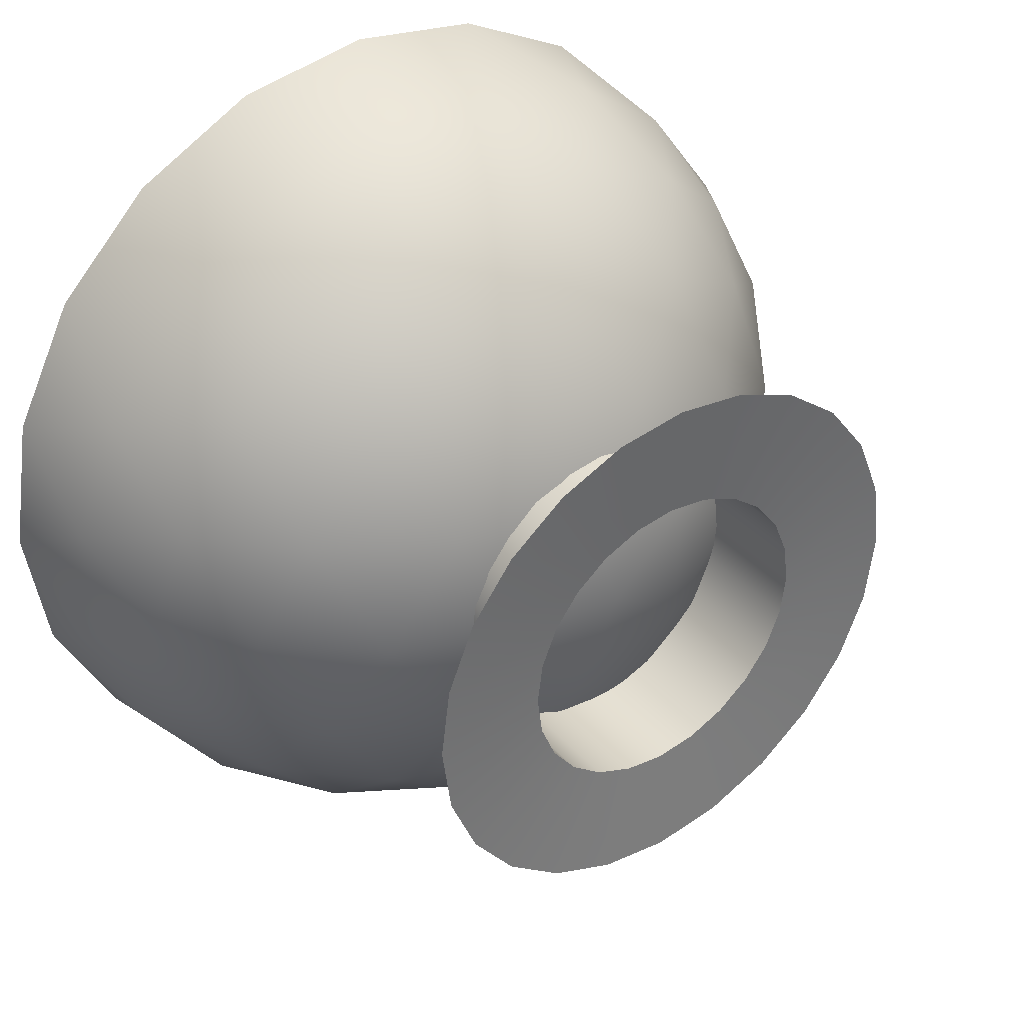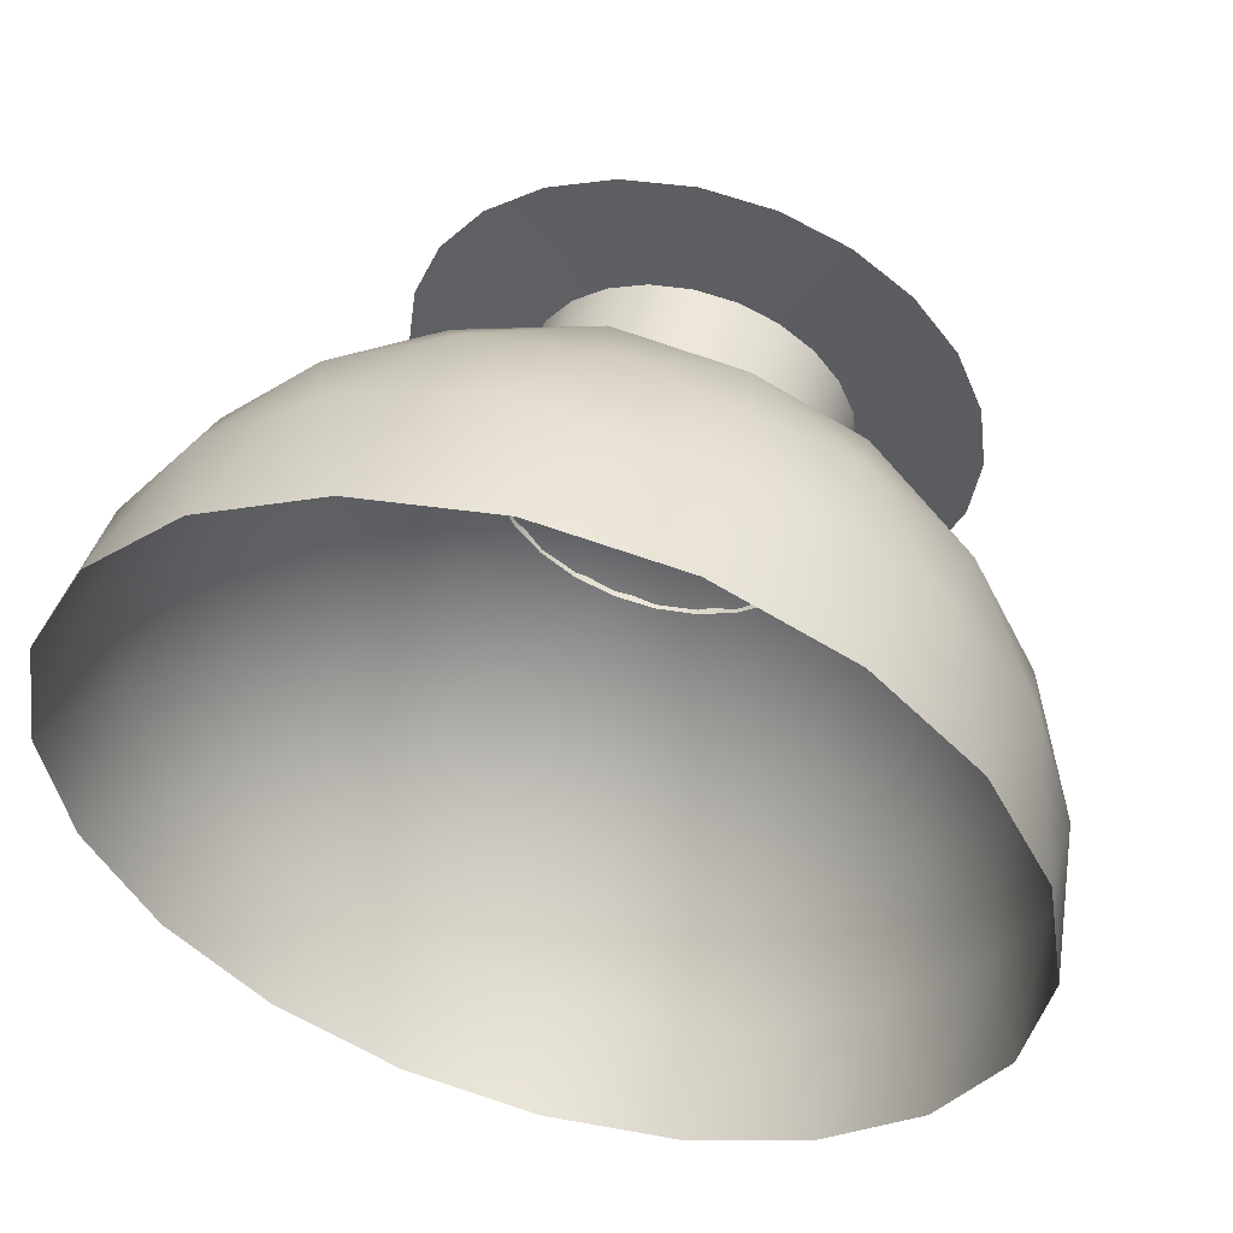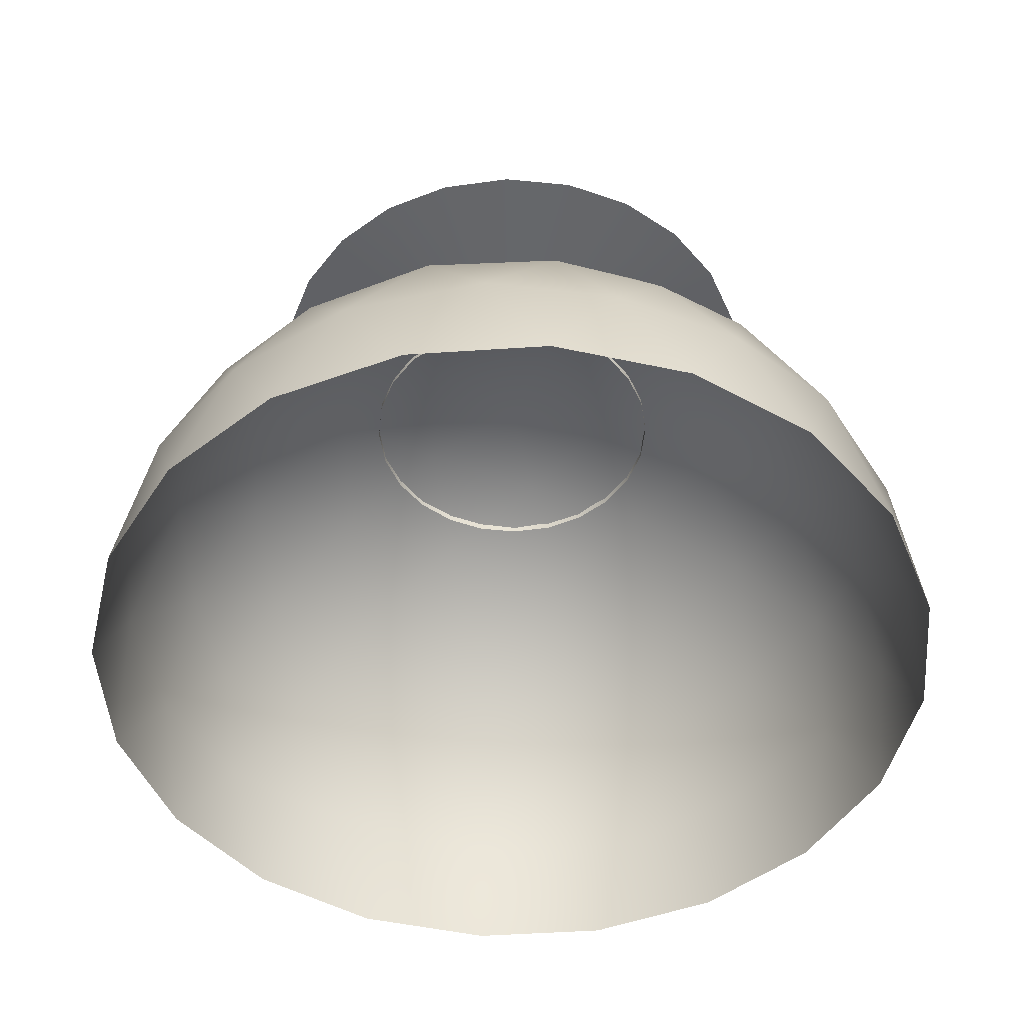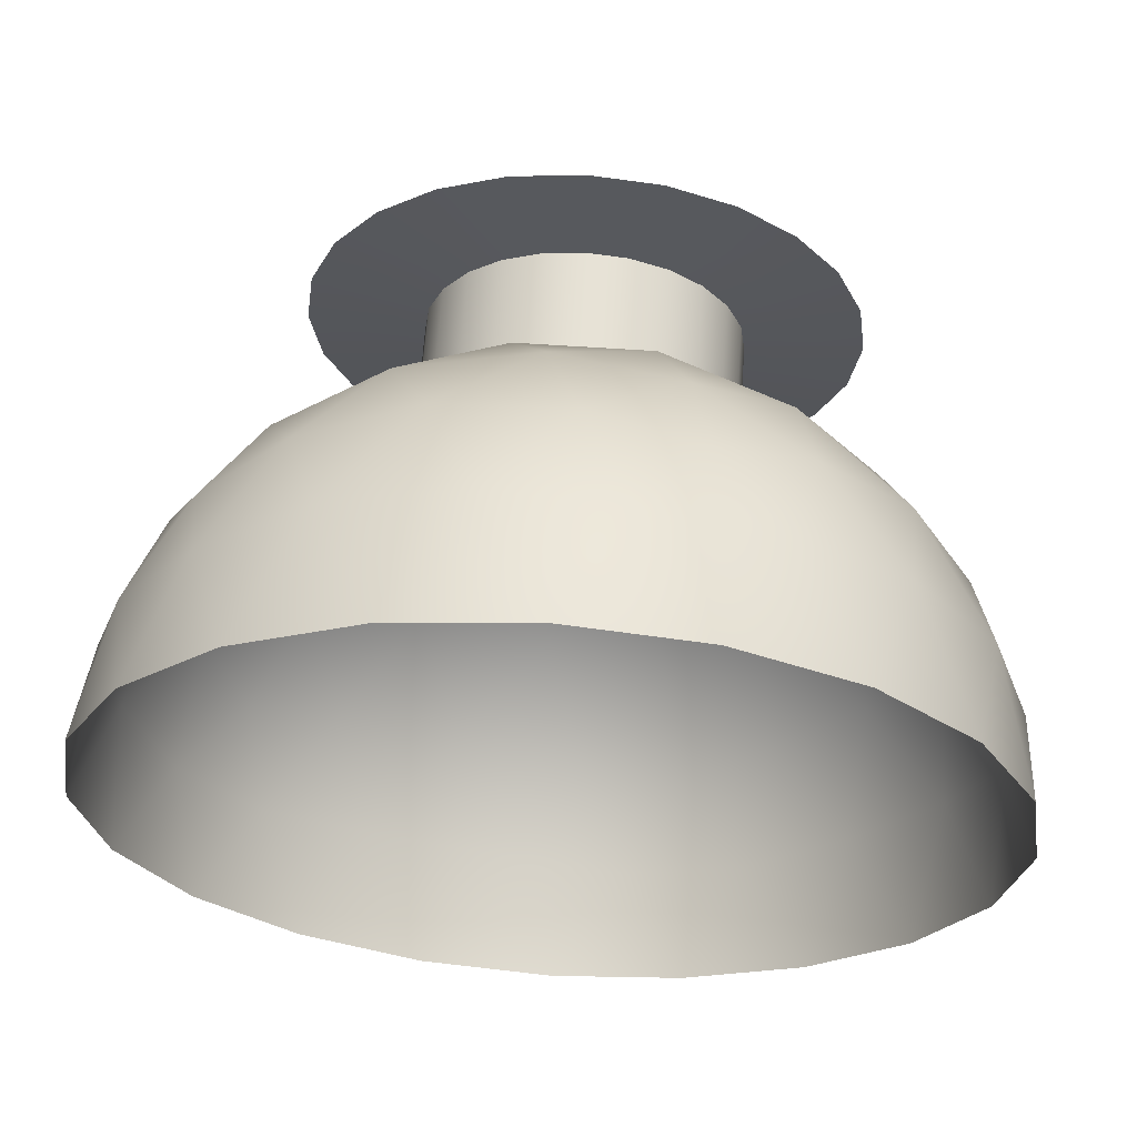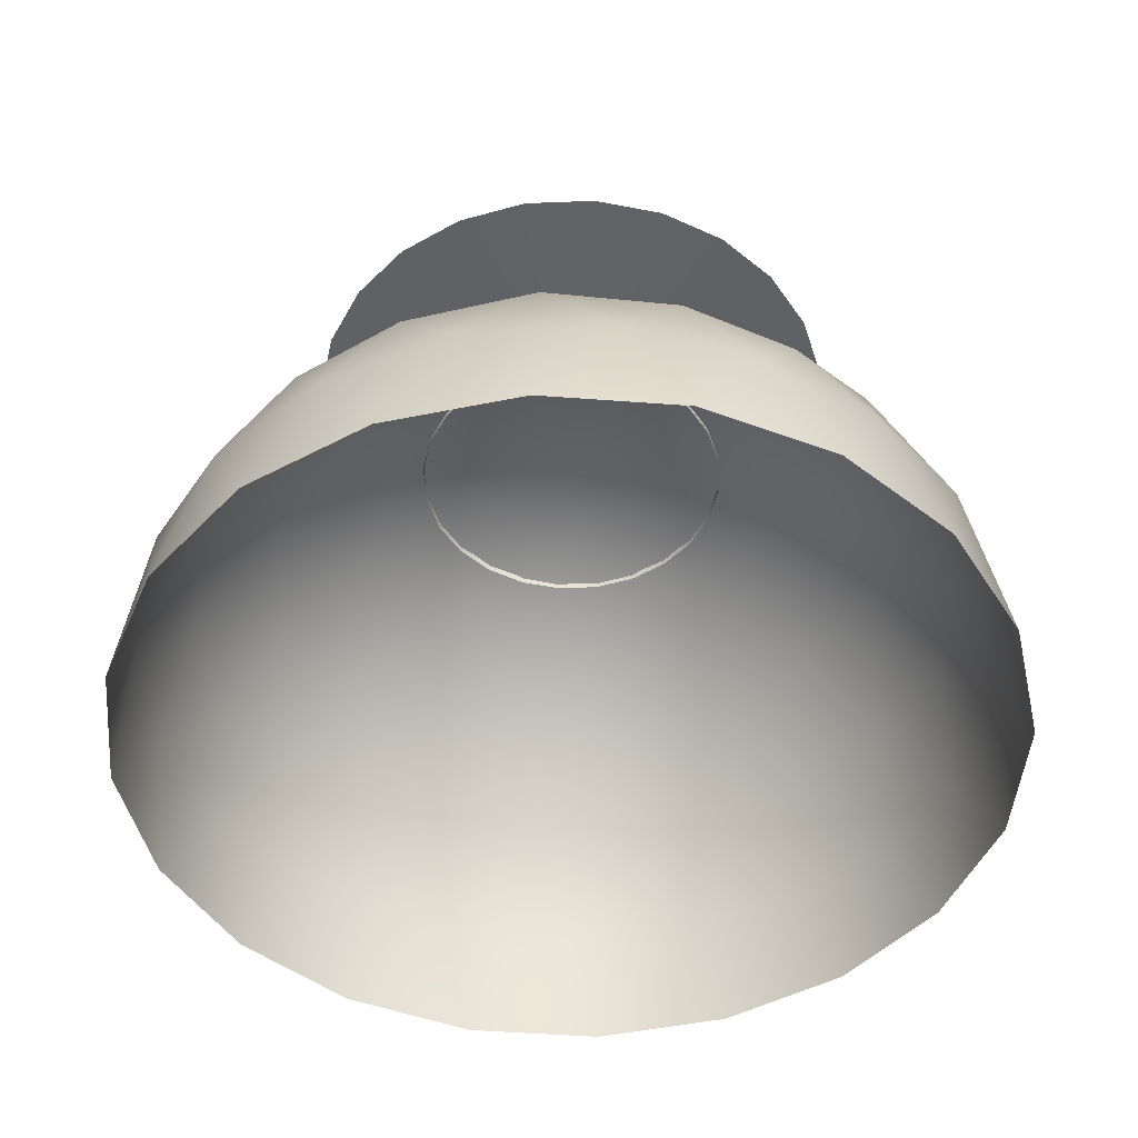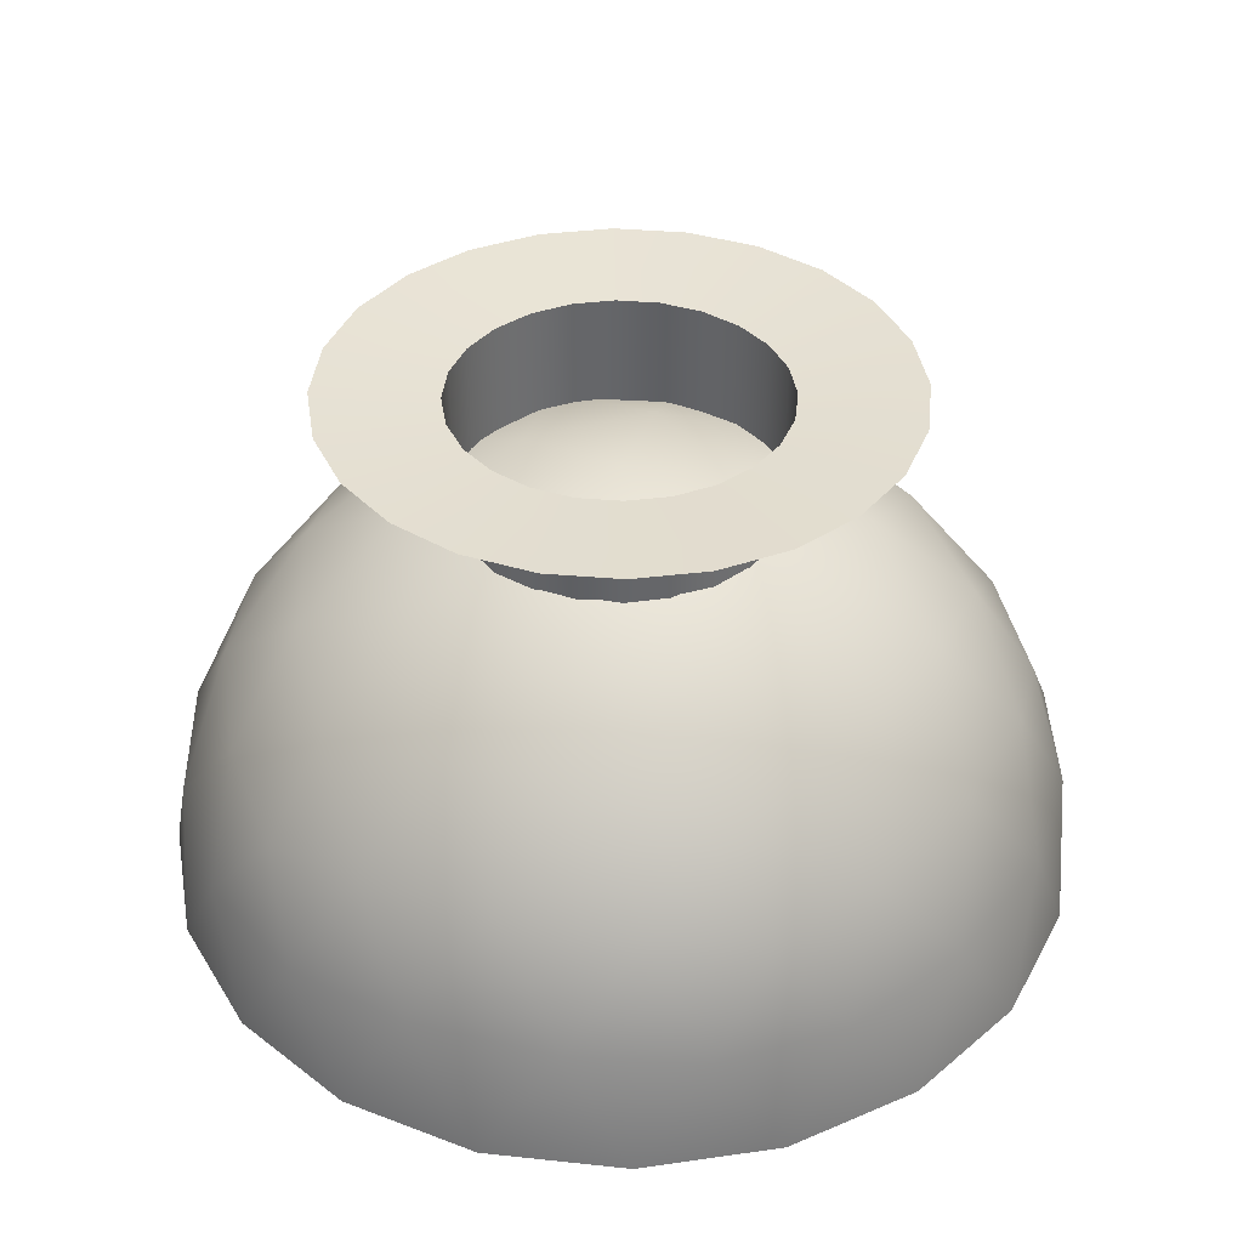
<metadata>
{"format":"obj","ext":"obj","renderer":"f3d","projection":"perspective","resolution":1024,"background":"white","views":[{"elev":37.1,"azim":143.6,"up":"+Z"},{"elev":52.3,"azim":15.8,"up":"+Z"},{"elev":-48.3,"azim":-148.7,"up":"+Y"},{"elev":64.0,"azim":3.9,"up":"+Z"},{"elev":-47.2,"azim":130.1,"up":"+Y"},{"elev":38.6,"azim":-1.3,"up":"+Y"}]}
</metadata>
<code>
o Right_Stick
v -0 0.1541 -0.06111
v 0 0.1988 -0.06111
v 0.01582 0.1541 -0.05903
v 0.01582 0.1988 -0.05903
v 0.03055 0.1541 -0.05292
v 0.03055 0.1988 -0.05292
v 0.04321 0.1541 -0.04321
v 0.04321 0.1988 -0.04321
v 0.05292 0.1541 -0.03055
v 0.05292 0.1988 -0.03055
v 0.05903 0.1541 -0.01582
v 0.05903 0.1988 -0.01582
v 0.06111 0.1541 0
v 0.06111 0.1988 0
v 0.05903 0.1541 0.01582
v 0.05903 0.1988 0.01582
v 0.05292 0.1541 0.03055
v 0.05292 0.1988 0.03055
v 0.04321 0.1541 0.04321
v 0.04321 0.1988 0.04321
v 0.03055 0.1541 0.05292
v 0.03055 0.1988 0.05292
v 0.01582 0.1541 0.05903
v 0.01582 0.1988 0.05903
v -0 0.1541 0.06111
v -0 0.1988 0.06111
v -0.01582 0.1541 0.05903
v -0.01582 0.1988 0.05903
v -0.03055 0.1541 0.05292
v -0.03055 0.1988 0.05292
v -0.04321 0.1541 0.04321
v -0.04321 0.1988 0.04321
v -0.05292 0.1541 0.03055
v -0.05292 0.1988 0.03055
v -0.05903 0.1541 0.01582
v -0.05903 0.1988 0.01582
v -0.06111 0.1541 0
v -0.06111 0.1988 0
v -0.05903 0.1541 -0.01582
v -0.05903 0.1988 -0.01582
v -0.05292 0.1541 -0.03055
v -0.05292 0.1988 -0.03055
v -0.04321 0.1541 -0.04321
v -0.04321 0.1988 -0.04321
v -0.03055 0.1541 -0.05292
v -0.03055 0.1988 -0.05292
v -0.01582 0.1541 -0.05903
v -0.01582 0.1988 -0.05903
v 0 0.2018 -0.1065
v 0.02756 0.2018 -0.1029
v 0.05324 0.2018 -0.09222
v 0.0753 0.2018 -0.0753
v 0.09222 0.2018 -0.05324
v 0.1029 0.2018 -0.02756
v 0.1065 0.2018 0
v 0.1029 0.2018 0.02756
v 0.09222 0.2018 0.05324
v 0.0753 0.2018 0.0753
v 0.05324 0.2018 0.09222
v 0.02756 0.2018 0.1029
v 0 0.2018 0.1065
v -0.02756 0.2018 0.1029
v -0.05324 0.2018 0.09222
v -0.0753 0.2018 0.0753
v -0.09222 0.2018 0.05324
v -0.1029 0.2018 0.02756
v -0.1065 0.2018 0
v -0.1029 0.2018 -0.02756
v -0.09222 0.2018 -0.05324
v -0.0753 0.2018 -0.0753
v -0.05324 0.2018 -0.09222
v -0.02756 0.2018 -0.1029
v 0.04773 0.07581 0.1459
v -0.1228 0.07581 0.09053
v -0.1228 0.07581 -0.08881
v 0.04773 0.07581 -0.1442
v 0.1531 0.07581 0.000859
v 0.000585 0.1701 0.000859
v 0.1637 0.04237 0.02604
v 0.1628 -0.000469 0.05356
v 0.1628 -0.000469 -0.05185
v 0.1637 0.04237 -0.02432
v 0.02706 0.04237 0.1638
v 0.000585 -0.000469 0.1714
v 0.1008 -0.000469 0.1388
v 0.07495 0.04237 0.1483
v -0.1462 0.04237 0.07639
v -0.1616 -0.000469 0.05356
v -0.09967 -0.000469 0.1388
v -0.1166 0.04237 0.1171
v -0.1166 0.04237 -0.1154
v -0.09967 -0.000469 -0.1371
v -0.1616 -0.000469 -0.05185
v -0.1462 0.04237 -0.07468
v 0.07495 0.04237 -0.1465
v 0.1008 -0.000469 -0.1371
v 0.000585 -0.000469 -0.1697
v 0.02706 0.04237 -0.1621
v 0.1423 0.0852 0.0416
v 0.118 0.0892 0.08614
v 0.08313 0.0852 0.1231
v 0.005641 0.0852 0.1483
v -0.04425 0.0892 0.1388
v -0.09014 0.0852 0.1171
v -0.138 0.0852 0.05121
v -0.1445 0.0892 0.000859
v -0.138 0.0852 -0.0495
v -0.09014 0.0852 -0.1154
v -0.04425 0.0892 -0.1371
v 0.005641 0.0852 -0.1465
v 0.08313 0.0852 -0.1214
v 0.118 0.0892 -0.08442
v 0.1423 0.0852 -0.03988
v 0.01382 0.1646 0.0416
v 0.02829 0.1446 0.08614
v 0.04029 0.1117 0.1231
v 0.1291 0.1117 0.000859
v 0.09025 0.1446 0.000859
v 0.04342 0.1646 0.000859
v -0.03407 0.1646 0.02604
v -0.07196 0.1446 0.05356
v -0.1034 0.1117 0.07639
v -0.03407 0.1646 -0.02432
v -0.07196 0.1446 -0.05185
v -0.1034 0.1117 -0.07467
v 0.01382 0.1646 -0.03988
v 0.02829 0.1446 -0.08442
v 0.04029 0.1117 -0.1214
v 0.06229 0.1521 -0.04398
v 0.1094 0.1229 -0.04398
v 0.07686 0.1229 -0.08881
v -0.02298 0.1521 -0.07168
v -0.008418 0.1229 -0.1165
v -0.06112 0.1229 -0.09939
v -0.07569 0.1521 0.000859
v -0.1138 0.1229 -0.02685
v -0.1138 0.1229 0.02857
v -0.02298 0.1521 0.0734
v -0.06112 0.1229 0.1011
v -0.008418 0.1229 0.1182
v 0.06229 0.1521 0.04569
v 0.07686 0.1229 0.09053
v 0.1094 0.1229 0.04569
v 0.1476 0.04667 -0.07168
v 0.1386 -0.000469 -0.09939
v 0.115 0.04667 -0.1165
v -0.02299 0.04667 -0.1614
v -0.05212 -0.00047 -0.1614
v -0.07569 0.04667 -0.1442
v -0.161 0.04667 -0.02685
v -0.17 -0.000469 0.000859
v -0.161 0.04667 0.02857
v -0.07569 0.04667 0.1459
v -0.05212 -0.00047 0.1631
v -0.02299 0.04667 0.1631
v 0.115 0.04667 0.1182
v 0.1386 -0.00047 0.1011
v 0.1476 0.04667 0.0734
v 0.05329 -0.000469 -0.1614
v -0.1374 -0.000469 -0.09939
v -0.1374 -0.000469 0.1011
v 0.05329 -0.000469 0.1631
v 0.1711 -0.000469 0.000859
f 1 2 4 3
f 3 4 6 5
f 5 6 8 7
f 7 8 10 9
f 9 10 12 11
f 11 12 14 13
f 13 14 16 15
f 15 16 18 17
f 17 18 20 19
f 19 20 22 21
f 21 22 24 23
f 23 24 26 25
f 25 26 28 27
f 27 28 30 29
f 29 30 32 31
f 31 32 34 33
f 33 34 36 35
f 35 36 38 37
f 37 38 40 39
f 39 40 42 41
f 41 42 44 43
f 43 44 46 45
f 20 18 57 58
f 45 46 48 47
f 47 48 2 1
f 30 28 62 63
f 40 38 67 68
f 2 48 72 49
f 6 4 50 51
f 16 14 55 56
f 26 24 60 61
f 36 34 65 66
f 46 44 70 71
f 12 10 53 54
f 22 20 58 59
f 32 30 63 64
f 42 40 68 69
f 8 6 51 52
f 18 16 56 57
f 4 2 49 50
f 28 26 61 62
f 38 36 66 67
f 48 46 71 72
f 14 12 54 55
f 24 22 59 60
f 34 32 64 65
f 44 42 69 70
f 10 8 52 53
f 73 101 116
f 74 104 122
f 75 107 125
f 76 110 128
f 77 113 117
f 119 126 78
f 118 129 119
f 117 130 118
f 119 129 126
f 129 127 126
f 118 130 129
f 130 131 129
f 129 131 127
f 131 128 127
f 117 113 130
f 113 112 130
f 130 112 131
f 112 111 131
f 131 111 128
f 111 76 128
f 126 123 78
f 127 132 126
f 128 133 127
f 126 132 123
f 132 124 123
f 127 133 132
f 133 134 132
f 132 134 124
f 134 125 124
f 128 110 133
f 110 109 133
f 133 109 134
f 109 108 134
f 134 108 125
f 108 75 125
f 123 120 78
f 124 135 123
f 125 136 124
f 123 135 120
f 135 121 120
f 124 136 135
f 136 137 135
f 135 137 121
f 137 122 121
f 125 107 136
f 107 106 136
f 136 106 137
f 106 105 137
f 137 105 122
f 105 74 122
f 120 114 78
f 121 138 120
f 122 139 121
f 120 138 114
f 138 115 114
f 121 139 138
f 139 140 138
f 138 140 115
f 140 116 115
f 122 104 139
f 104 103 139
f 139 103 140
f 103 102 140
f 140 102 116
f 102 73 116
f 114 119 78
f 115 141 114
f 116 142 115
f 114 141 119
f 141 118 119
f 115 142 141
f 142 143 141
f 141 143 118
f 143 117 118
f 116 101 142
f 101 100 142
f 142 100 143
f 100 99 143
f 143 99 117
f 99 77 117
f 82 113 77
f 81 144 82
f 82 144 113
f 144 112 113
f 81 145 144
f 145 146 144
f 144 146 112
f 146 111 112
f 145 96 146
f 96 95 146
f 146 95 111
f 95 76 111
f 98 110 76
f 97 147 98
f 98 147 110
f 147 109 110
f 97 148 147
f 148 149 147
f 147 149 109
f 149 108 109
f 148 92 149
f 92 91 149
f 149 91 108
f 91 75 108
f 94 107 75
f 93 150 94
f 94 150 107
f 150 106 107
f 93 151 150
f 151 152 150
f 150 152 106
f 152 105 106
f 151 88 152
f 88 87 152
f 152 87 105
f 87 74 105
f 90 104 74
f 89 153 90
f 90 153 104
f 153 103 104
f 89 154 153
f 154 155 153
f 153 155 103
f 155 102 103
f 154 84 155
f 84 83 155
f 155 83 102
f 83 73 102
f 86 101 73
f 85 156 86
f 86 156 101
f 156 100 101
f 85 157 156
f 157 158 156
f 156 158 100
f 158 99 100
f 157 80 158
f 80 79 158
f 158 79 99
f 79 77 99
f 95 98 76
f 96 159 95
f 95 159 98
f 159 97 98
f 91 94 75
f 92 160 91
f 91 160 94
f 160 93 94
f 87 90 74
f 88 161 87
f 87 161 90
f 161 89 90
f 83 86 73
f 84 162 83
f 83 162 86
f 162 85 86
f 79 82 77
f 80 163 79
f 79 163 82
f 163 81 82

</code>
